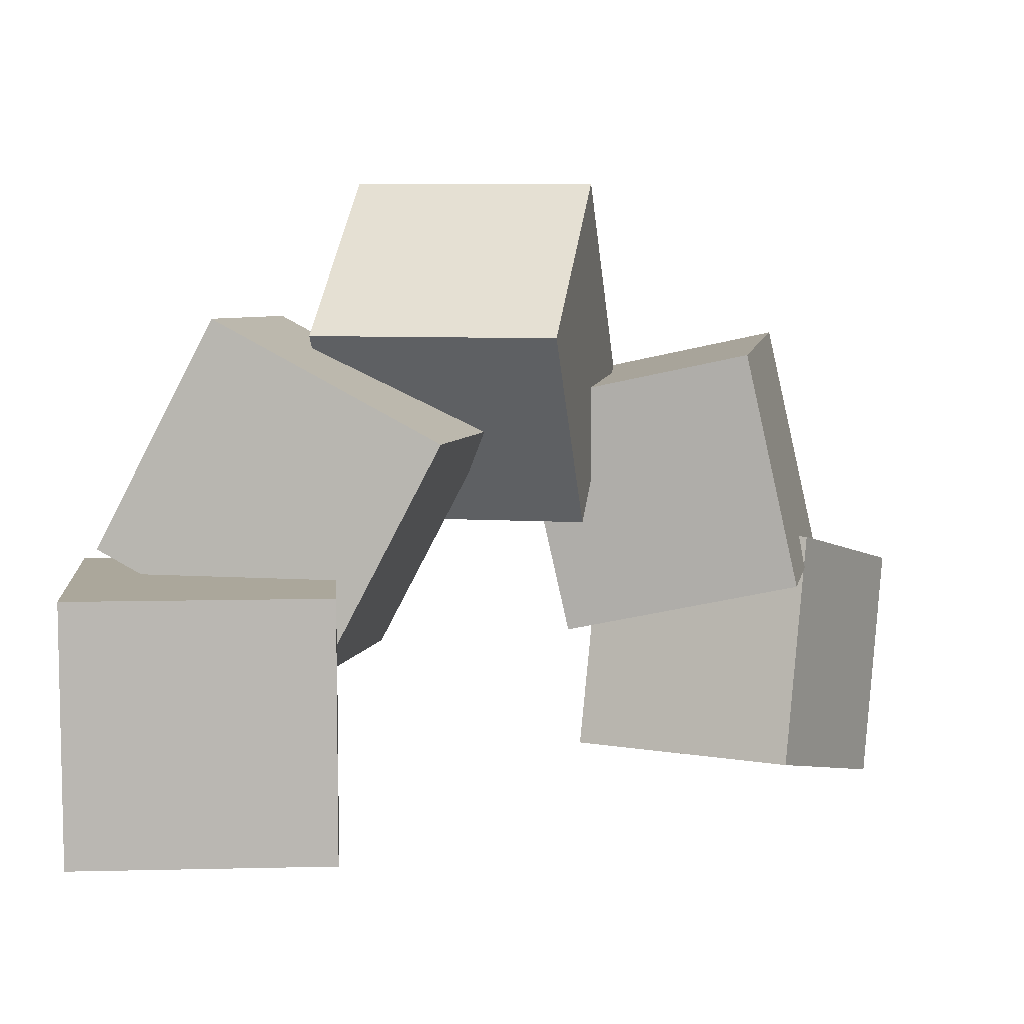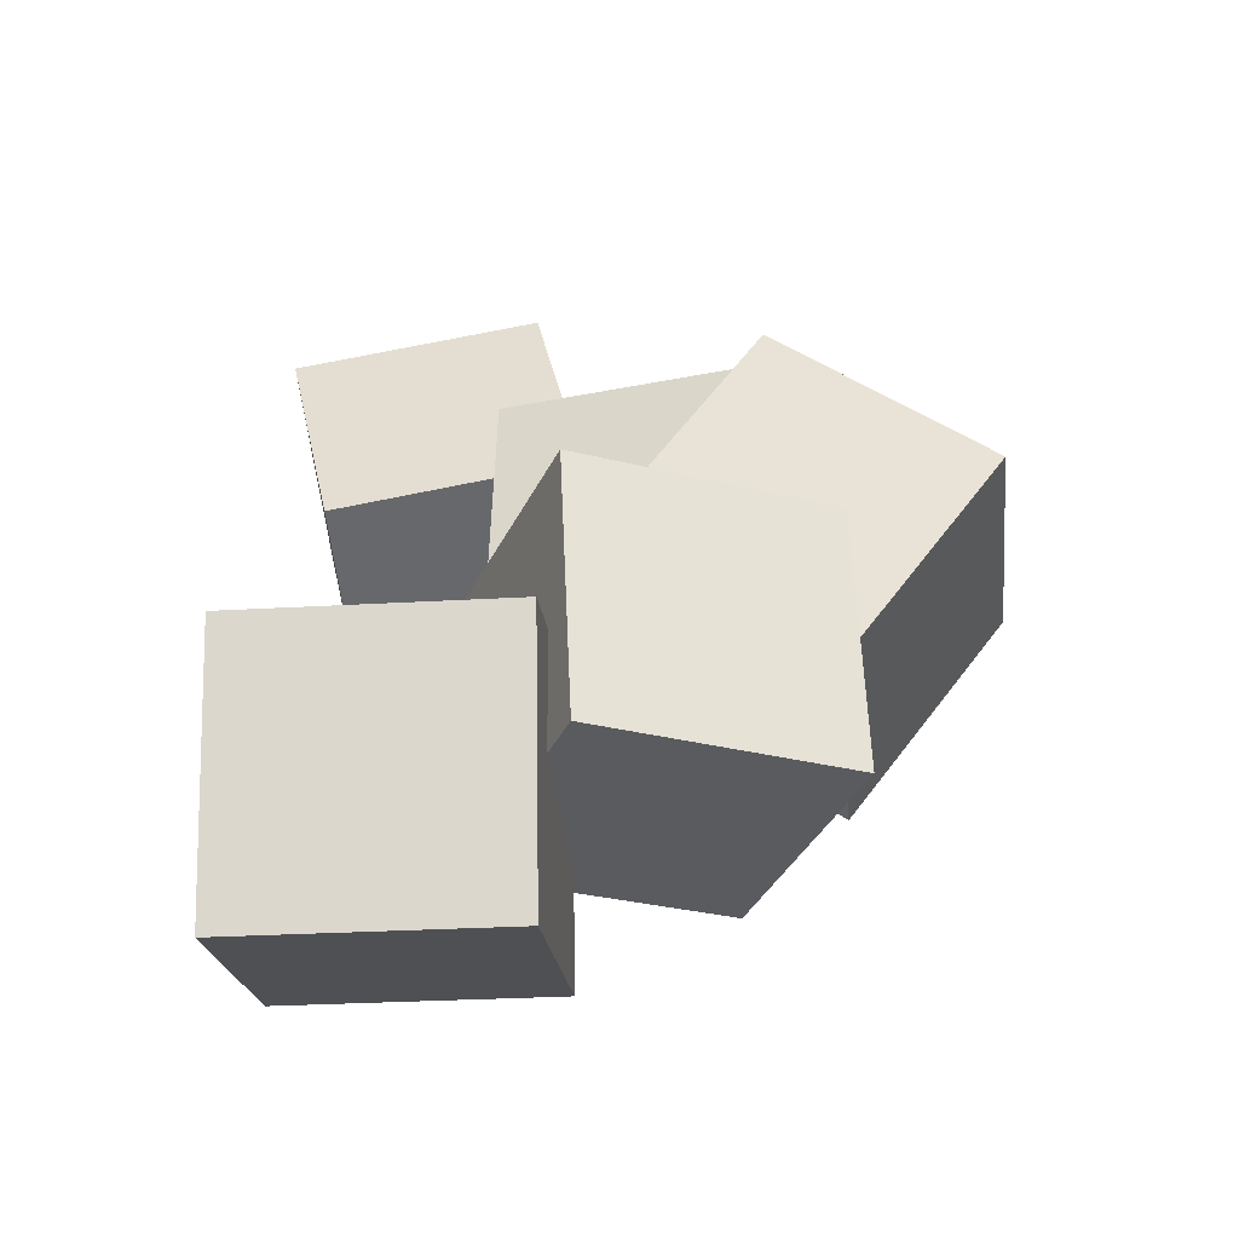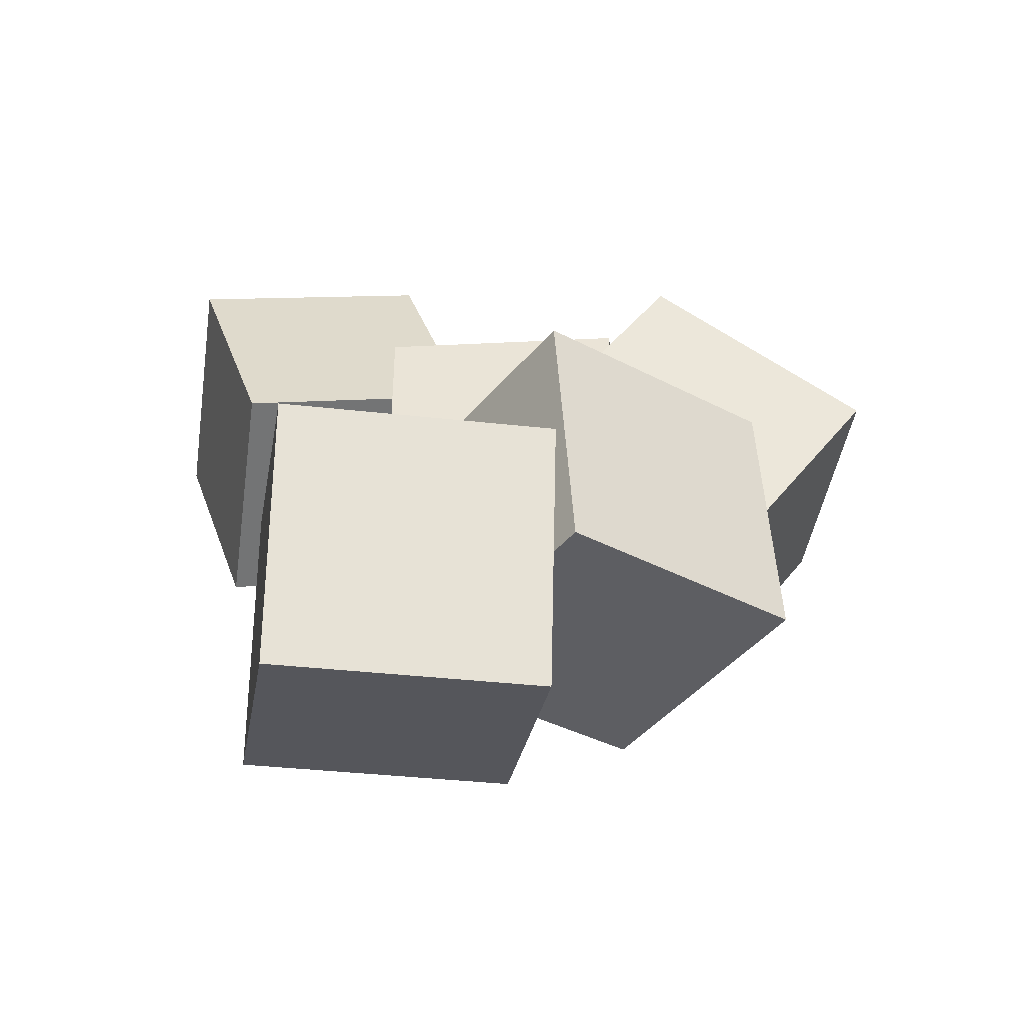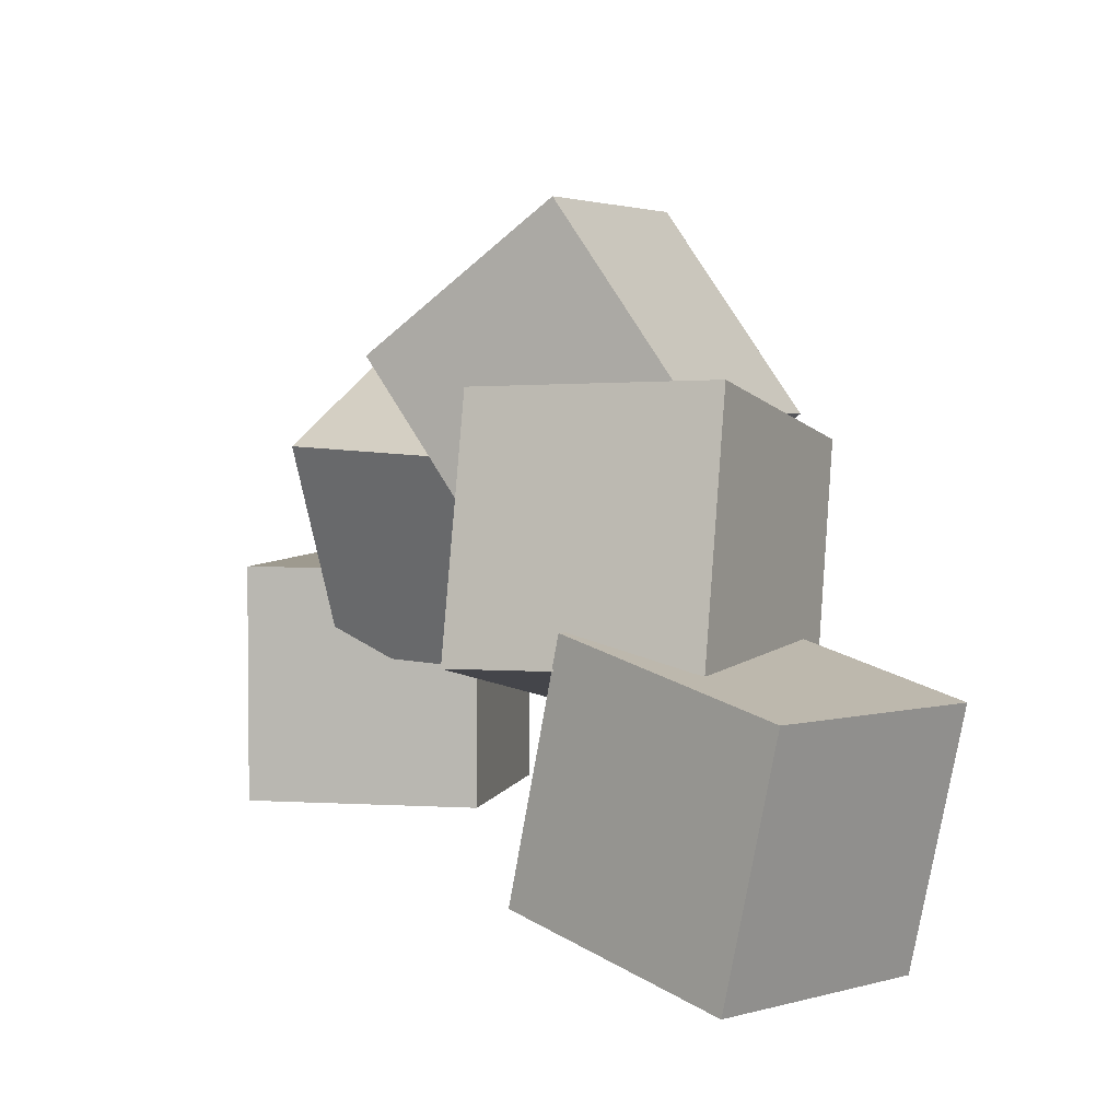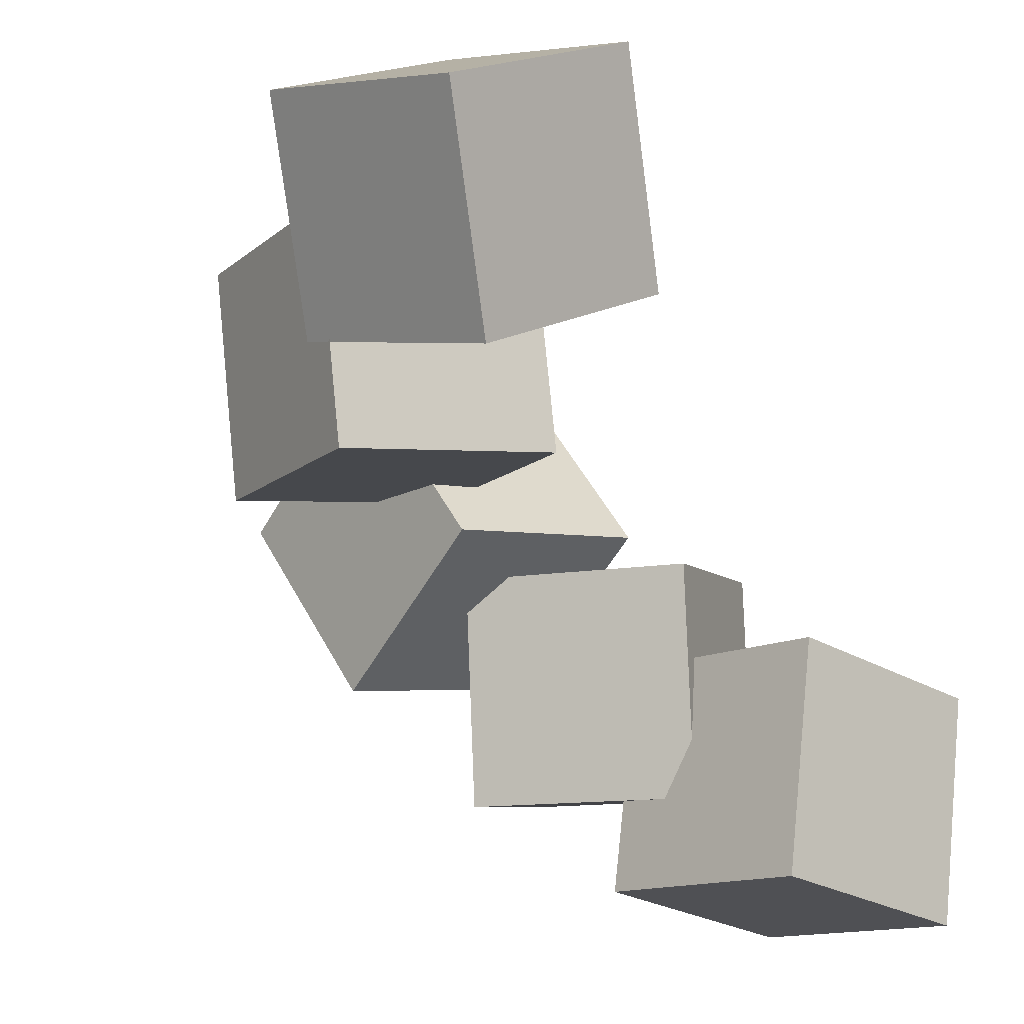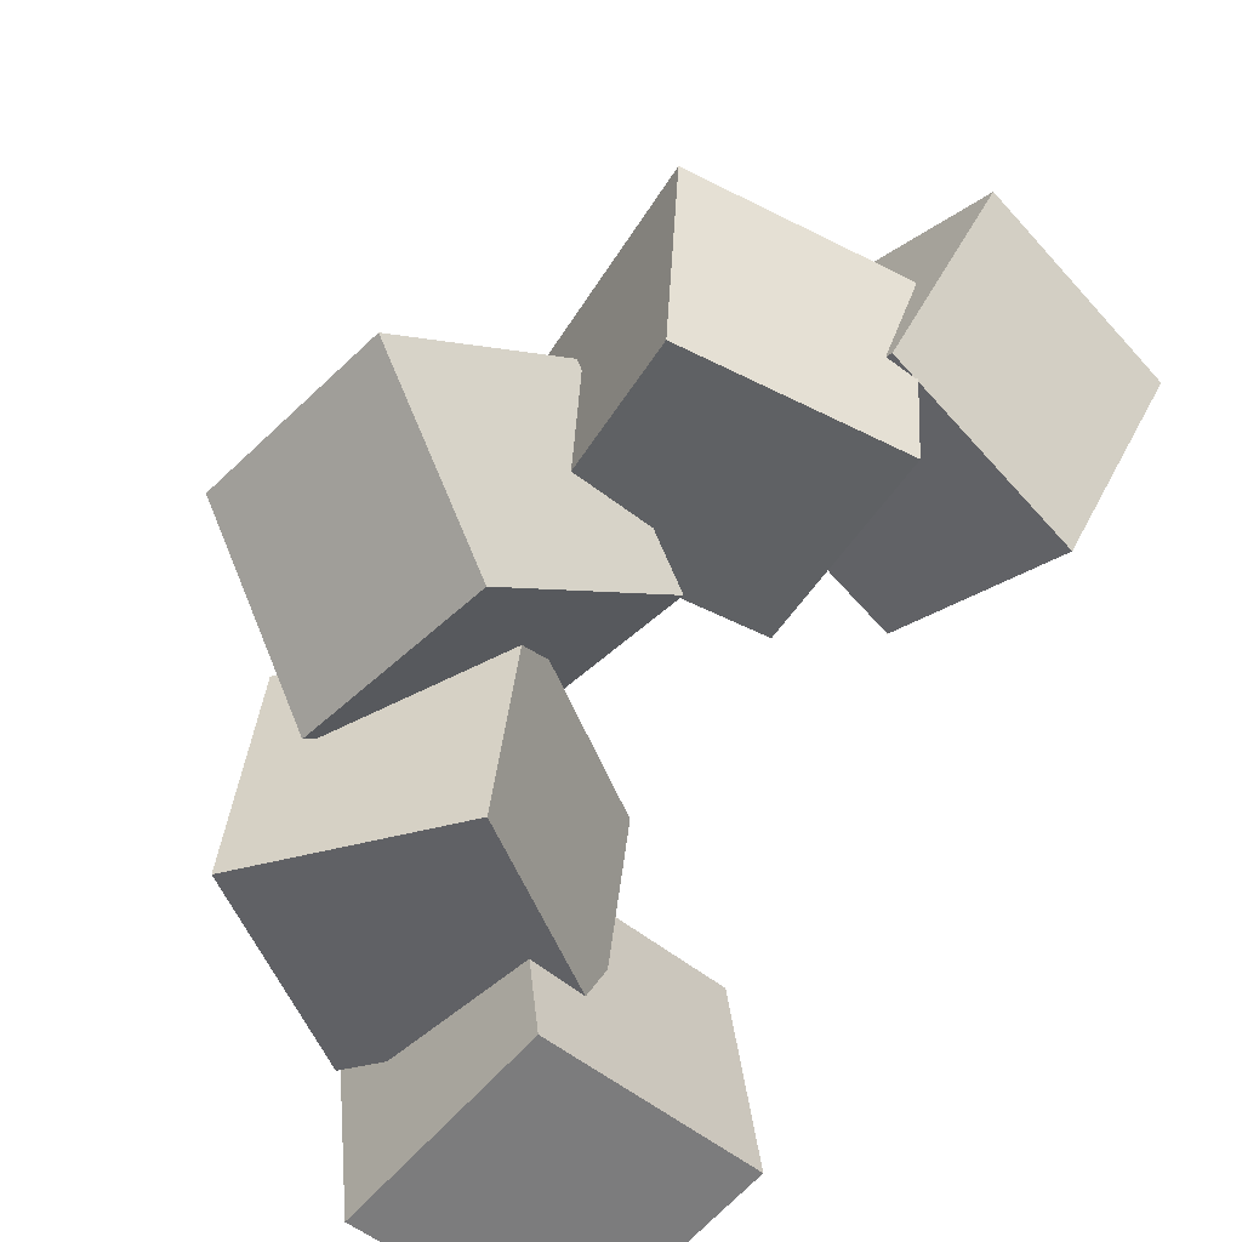
<metadata>
{"format":"obj","ext":"obj","renderer":"f3d","projection":"perspective","resolution":1024,"background":"white","views":[{"elev":8.1,"azim":-175.4,"up":"+Y"},{"elev":-27.3,"azim":95.3,"up":"+Z"},{"elev":-34.5,"azim":81.2,"up":"+Z"},{"elev":3.7,"azim":-69.5,"up":"+Y"},{"elev":-13.6,"azim":-42.6,"up":"+Z"},{"elev":-52.1,"azim":-131.6,"up":"+Z"}]}
</metadata>
<code>
o 立方体.005_立方体.006
v 0.3925 -0.01698 -1.02
v 1.124 -0.7565 -1.13
v 0.3925 -0.7565 -1.02
v 1.124 -0.01698 -1.13
v 1.233 -0.7565 -0.3983
v 1.233 -0.01698 -0.3983
v 0.5018 -0.7565 -0.289
v 0.5018 -0.01698 -0.289
v -0.8536 -0.7854 0.3521
v -0.2367 -0.07355 0.8067
v -0.1754 -0.7931 0.6471
v -0.4641 -0.9638 1.306
v -0.5254 -0.2443 1.466
v -1.142 -0.9562 1.011
v -1.203 -0.2366 1.171
v -0.7113 0.5492 0.1739
v -0.1573 -0.334 0.2573
v -0.8741 -0.1722 0.1739
v 0.005518 0.3874 0.2573
v -0.2386 -0.3156 0.9922
v -0.07586 0.4058 0.9922
v -0.9554 -0.1539 0.9087
v -0.7927 0.5675 0.9087
v 0.1391 0.3682 -0.7388
v 1.132 0.05044 -0.6554
v 0.4799 -0.2882 -0.7388
v 0.7913 0.7068 -0.6554
v 1.058 0.012 0.07944
v 0.7172 0.6683 0.07944
v 0.4059 -0.3266 -0.003987
v 0.06508 0.3297 -0.003987
v -0.2109 0.03776 0.0723
v 0.5779 0.6322 -0.2716
v 0.5235 0.03384 0.1596
v -0.1564 0.6361 -0.3589
v 0.5096 1.067 0.3228
v -0.2793 0.4724 0.6667
v 0.4551 0.4685 0.754
v -0.2248 1.071 0.2355
v -0.9148 -0.0659 0.5117
f 1 2 3
f 4 5 2
f 6 7 5
f 8 3 7
f 5 3 2
f 4 8 6
f 9 10 11
f 10 12 11
f 13 14 12
f 15 9 14
f 12 9 11
f 10 15 13
f 16 17 18
f 19 20 17
f 21 22 20
f 23 18 22
f 20 18 17
f 19 23 21
f 24 25 26
f 27 28 25
f 29 30 28
f 31 26 30
f 28 26 25
f 27 31 29
f 32 33 34
f 35 36 33
f 36 37 38
f 38 32 34
f 33 38 34
f 39 32 37
f 1 4 2
f 4 6 5
f 6 8 7
f 8 1 3
f 5 7 3
f 4 1 8
f 9 40 10
f 10 13 12
f 13 15 14
f 15 40 9
f 12 14 9
f 10 40 15
f 16 19 17
f 19 21 20
f 21 23 22
f 23 16 18
f 20 22 18
f 19 16 23
f 24 27 25
f 27 29 28
f 29 31 30
f 31 24 26
f 28 30 26
f 27 24 31
f 32 35 33
f 35 39 36
f 36 39 37
f 38 37 32
f 33 36 38
f 39 35 32

</code>
